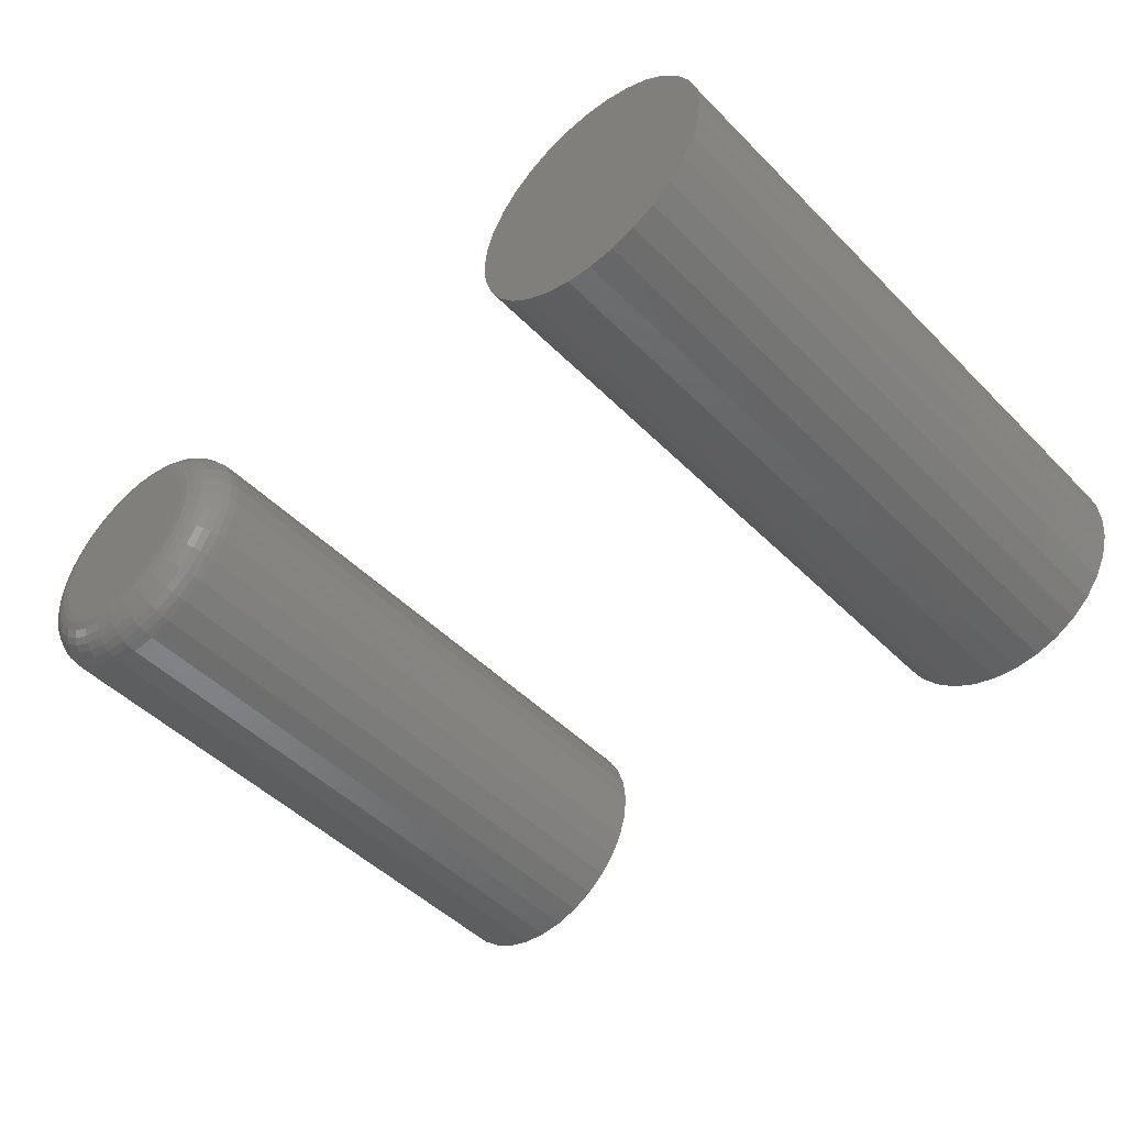
<metadata>
{"format":"stl","ext":"stl","renderer":"f3d","projection":"perspective","resolution":1024,"background":"white","views":[{"elev":-48.4,"azim":42.1,"up":"+Z"}]}
</metadata>
<code>
# stl→obj: 384 verts, 760 faces
v 0.2535 -0.75 0.4127
v 0.3121 -0.75 0.4127
v 0.2828 -0.75 0.4156
v 0.2254 -0.75 0.4042
v 0.3402 -0.75 0.4042
v 0.3402 -0.75 0.127
v 0.2535 -0.75 0.1185
v 0.3121 -0.75 0.1185
v 0.2828 -0.75 0.1156
v 0.3661 -0.75 0.3903
v 0.1995 -0.75 0.3903
v 0.3889 -0.75 0.3717
v 0.1767 -0.75 0.3717
v 0.4075 -0.75 0.349
v 0.1581 -0.75 0.349
v 0.4214 -0.75 0.323
v 0.1442 -0.75 0.323
v 0.4299 -0.75 0.2949
v 0.1357 -0.75 0.2949
v 0.4328 -0.75 0.2656
v 0.1328 -0.75 0.2656
v 0.4299 -0.75 0.2364
v 0.1357 -0.75 0.2364
v 0.4214 -0.75 0.2082
v 0.1442 -0.75 0.2082
v 0.4075 -0.75 0.1823
v 0.1581 -0.75 0.1823
v 0.3889 -0.75 0.1596
v 0.1767 -0.75 0.1596
v 0.3661 -0.75 0.1409
v 0.1995 -0.75 0.1409
v 0.2254 -0.75 0.127
v 0.2828 8.327e-18 0.4156
v 0.3121 9.791e-18 0.4127
v 0.2535 6.542e-18 0.4127
v 0.2254 4.506e-18 0.4042
v 0.3402 1.088e-17 0.4042
v 0.3121 -6.542e-18 0.1185
v 0.2535 -9.791e-18 0.1185
v 0.3402 -4.506e-18 0.127
v 0.2828 -8.327e-18 0.1156
v 0.2254 -1.088e-17 0.127
v 0.1995 -1.155e-17 0.1409
v 0.3661 -2.297e-18 0.1409
v 0.1767 -1.178e-17 0.1596
v 0.3889 -3.852e-33 0.1596
v 0.1581 -1.155e-17 0.1823
v 0.4075 2.297e-18 0.1823
v 0.1442 -1.088e-17 0.2082
v 0.4214 4.506e-18 0.2082
v 0.1357 -9.791e-18 0.2364
v 0.4299 6.542e-18 0.2364
v 0.1328 -8.327e-18 0.2656
v 0.4328 8.327e-18 0.2656
v 0.1357 -6.542e-18 0.2949
v 0.4299 9.791e-18 0.2949
v 0.1442 -4.506e-18 0.323
v 0.4214 1.088e-17 0.323
v 0.1581 -2.297e-18 0.349
v 0.4075 1.155e-17 0.349
v 0.1767 1.541e-33 0.3717
v 0.3889 1.178e-17 0.3717
v 0.1995 2.297e-18 0.3903
v 0.3661 1.155e-17 0.3903
v -0.4873 -0.75 0.3746
v -0.4471 -0.75 0.3746
v -0.4672 -0.75 0.3766
v -0.5067 -0.75 0.3687
v -0.4277 -0.75 0.3687
v -0.5245 -0.75 0.3592
v -0.4099 -0.75 0.3592
v -0.4099 -0.75 0.1877
v -0.5067 -0.75 0.1782
v -0.4277 -0.75 0.1782
v -0.4873 -0.75 0.1723
v -0.4471 -0.75 0.1723
v -0.4672 -0.75 0.1703
v -0.3943 -0.75 0.3464
v -0.5401 -0.75 0.3464
v -0.3814 -0.75 0.3307
v -0.5529 -0.75 0.3307
v -0.3719 -0.75 0.3129
v -0.5625 -0.75 0.3129
v -0.366 -0.75 0.2936
v -0.5683 -0.75 0.2936
v -0.3641 -0.75 0.2734
v -0.5703 -0.75 0.2734
v -0.366 -0.75 0.2533
v -0.5683 -0.75 0.2533
v -0.3719 -0.75 0.234
v -0.5625 -0.75 0.234
v -0.3814 -0.75 0.2161
v -0.5529 -0.75 0.2161
v -0.3943 -0.75 0.2005
v -0.5401 -0.75 0.2005
v -0.5245 -0.75 0.1877
v -0.3172 1.665e-17 0.2734
v -0.3172 -0.7031 0.2734
v -0.3201 1.471e-17 0.2442
v -0.3201 -0.7031 0.2442
v -0.3286 1.22e-17 0.216
v -0.3286 -0.7031 0.216
v -0.3425 9.221e-18 0.1901
v -0.3425 -0.7031 0.1901
v -0.3611 5.888e-18 0.1674
v -0.3611 -0.7031 0.1674
v -0.3839 2.329e-18 0.1487
v -0.3839 -0.7031 0.1487
v -0.4098 -1.32e-18 0.1349
v -0.4098 -0.7031 0.1349
v -0.4379 -4.918e-18 0.1263
v -0.4379 -0.7031 0.1263
v -0.4672 -8.327e-18 0.1234
v -0.4672 -0.7031 0.1234
v -0.4965 -1.142e-17 0.1263
v -0.4965 -0.7031 0.1263
v -0.5246 -1.407e-17 0.1349
v -0.5246 -0.7031 0.1349
v -0.5505 -1.618e-17 0.1487
v -0.5505 -0.7031 0.1487
v -0.5733 -1.766e-17 0.1674
v -0.5733 -0.7031 0.1674
v -0.5919 -1.847e-17 0.1901
v -0.5919 -0.7031 0.1901
v -0.6058 -1.857e-17 0.216
v -0.6058 -0.7031 0.216
v -0.6143 -1.796e-17 0.2442
v -0.6143 -0.7031 0.2442
v -0.6172 -1.665e-17 0.2734
v -0.6172 -0.7031 0.2734
v -0.6143 -1.471e-17 0.3027
v -0.6143 -0.7031 0.3027
v -0.6058 -1.22e-17 0.3308
v -0.6058 -0.7031 0.3308
v -0.5919 -9.221e-18 0.3568
v -0.5919 -0.7031 0.3568
v -0.5733 -5.888e-18 0.3795
v -0.5733 -0.7031 0.3795
v -0.5505 -2.329e-18 0.3982
v -0.5505 -0.7031 0.3982
v -0.5246 1.32e-18 0.412
v -0.5246 -0.7031 0.412
v -0.4965 4.918e-18 0.4206
v -0.4965 -0.7031 0.4206
v -0.4672 8.327e-18 0.4234
v -0.4672 -0.7031 0.4234
v -0.4379 1.142e-17 0.4206
v -0.4379 -0.7031 0.4206
v -0.4098 1.407e-17 0.412
v -0.4098 -0.7031 0.412
v -0.3839 1.618e-17 0.3982
v -0.3839 -0.7031 0.3982
v -0.3611 1.766e-17 0.3795
v -0.3611 -0.7031 0.3795
v -0.3425 1.847e-17 0.3568
v -0.3425 -0.7031 0.3568
v -0.3286 1.857e-17 0.3308
v -0.3286 -0.7031 0.3308
v -0.3201 1.796e-17 0.3027
v -0.3201 -0.7031 0.3027
v -0.5795 -0.7491 0.2734
v -0.5773 -0.7491 0.2953
v -0.5883 -0.7464 0.2734
v -0.5859 -0.7464 0.2971
v -0.5964 -0.7421 0.2734
v -0.5939 -0.7421 0.2986
v -0.6035 -0.7363 0.2734
v -0.6008 -0.7363 0.3
v -0.6093 -0.7292 0.2734
v -0.6066 -0.7292 0.3012
v -0.6136 -0.7211 0.2734
v -0.6108 -0.7211 0.302
v -0.6163 -0.7123 0.2734
v -0.6134 -0.7123 0.3025
v -0.3571 -0.7491 0.2953
v -0.3549 -0.7491 0.2734
v -0.3485 -0.7464 0.2971
v -0.3461 -0.7464 0.2734
v -0.3405 -0.7421 0.2986
v -0.338 -0.7421 0.2734
v -0.3335 -0.7363 0.3
v -0.3309 -0.7363 0.2734
v -0.3278 -0.7292 0.3012
v -0.3251 -0.7292 0.2734
v -0.3236 -0.7211 0.302
v -0.3208 -0.7211 0.2734
v -0.321 -0.7123 0.3025
v -0.3181 -0.7123 0.2734
v -0.3635 -0.7491 0.3164
v -0.3553 -0.7464 0.3198
v -0.3479 -0.7421 0.3229
v -0.3413 -0.7363 0.3256
v -0.3359 -0.7292 0.3278
v -0.3319 -0.7211 0.3295
v -0.3294 -0.7123 0.3305
v -0.3738 -0.7491 0.3358
v -0.3665 -0.7464 0.3407
v -0.3598 -0.7421 0.3452
v -0.3539 -0.7363 0.3491
v -0.349 -0.7292 0.3524
v -0.3454 -0.7211 0.3548
v -0.3432 -0.7123 0.3563
v -0.3878 -0.7491 0.3528
v -0.3816 -0.7464 0.359
v -0.3759 -0.7421 0.3648
v -0.3708 -0.7363 0.3698
v -0.3667 -0.7292 0.3739
v -0.3636 -0.7211 0.377
v -0.3618 -0.7123 0.3789
v -0.4048 -0.7491 0.3668
v -0.3999 -0.7464 0.3741
v -0.3954 -0.7421 0.3808
v -0.3915 -0.7363 0.3867
v -0.3882 -0.7292 0.3916
v -0.3858 -0.7211 0.3952
v -0.3844 -0.7123 0.3974
v -0.4242 -0.7491 0.3772
v -0.4209 -0.7464 0.3853
v -0.4178 -0.7421 0.3928
v -0.415 -0.7363 0.3993
v -0.4128 -0.7292 0.4047
v -0.4112 -0.7211 0.4087
v -0.4101 -0.7123 0.4112
v -0.4453 -0.7491 0.3836
v -0.4436 -0.7464 0.3922
v -0.442 -0.7421 0.4001
v -0.4406 -0.7363 0.4071
v -0.4395 -0.7292 0.4128
v -0.4386 -0.7211 0.4171
v -0.4381 -0.7123 0.4197
v -0.4672 -0.7491 0.3857
v -0.4672 -0.7464 0.3945
v -0.4672 -0.7421 0.4026
v -0.4672 -0.7363 0.4097
v -0.4672 -0.7292 0.4155
v -0.4672 -0.7211 0.4199
v -0.4672 -0.7123 0.4225
v -0.4891 -0.7491 0.3836
v -0.4908 -0.7464 0.3922
v -0.4924 -0.7421 0.4001
v -0.4938 -0.7363 0.4071
v -0.4949 -0.7292 0.4128
v -0.4958 -0.7211 0.4171
v -0.4963 -0.7123 0.4197
v -0.5102 -0.7491 0.3772
v -0.5135 -0.7464 0.3853
v -0.5166 -0.7421 0.3928
v -0.5193 -0.7363 0.3993
v -0.5216 -0.7292 0.4047
v -0.5232 -0.7211 0.4087
v -0.5242 -0.7123 0.4112
v -0.5296 -0.7491 0.3668
v -0.5344 -0.7464 0.3741
v -0.5389 -0.7421 0.3808
v -0.5429 -0.7363 0.3867
v -0.5461 -0.7292 0.3916
v -0.5485 -0.7211 0.3952
v -0.55 -0.7123 0.3974
v -0.5466 -0.7491 0.3528
v -0.5528 -0.7464 0.359
v -0.5585 -0.7421 0.3648
v -0.5635 -0.7363 0.3698
v -0.5677 -0.7292 0.3739
v -0.5707 -0.7211 0.377
v -0.5726 -0.7123 0.3789
v -0.5605 -0.7491 0.3358
v -0.5678 -0.7464 0.3407
v -0.5746 -0.7421 0.3452
v -0.5805 -0.7363 0.3491
v -0.5853 -0.7292 0.3524
v -0.5889 -0.7211 0.3548
v -0.5912 -0.7123 0.3563
v -0.5709 -0.7491 0.3164
v -0.579 -0.7464 0.3198
v -0.5865 -0.7421 0.3229
v -0.5931 -0.7363 0.3256
v -0.5985 -0.7292 0.3278
v -0.6025 -0.7211 0.3295
v -0.6049 -0.7123 0.3305
v -0.3571 -0.7491 0.2515
v -0.3485 -0.7464 0.2498
v -0.3405 -0.7421 0.2482
v -0.3335 -0.7363 0.2469
v -0.3278 -0.7292 0.2457
v -0.3236 -0.7211 0.2449
v -0.321 -0.7123 0.2443
v -0.5773 -0.7491 0.2515
v -0.5859 -0.7464 0.2498
v -0.5939 -0.7421 0.2482
v -0.6008 -0.7363 0.2469
v -0.6066 -0.7292 0.2457
v -0.6108 -0.7211 0.2449
v -0.6134 -0.7123 0.2443
v -0.5709 -0.7491 0.2305
v -0.579 -0.7464 0.2271
v -0.5865 -0.7421 0.224
v -0.5931 -0.7363 0.2213
v -0.5985 -0.7292 0.2191
v -0.6025 -0.7211 0.2174
v -0.6049 -0.7123 0.2164
v -0.5605 -0.7491 0.2111
v -0.5678 -0.7464 0.2062
v -0.5746 -0.7421 0.2017
v -0.5805 -0.7363 0.1977
v -0.5853 -0.7292 0.1945
v -0.5889 -0.7211 0.1921
v -0.5912 -0.7123 0.1906
v -0.5466 -0.7491 0.1941
v -0.5528 -0.7464 0.1878
v -0.5585 -0.7421 0.1821
v -0.5635 -0.7363 0.1771
v -0.5677 -0.7292 0.173
v -0.5707 -0.7211 0.1699
v -0.5726 -0.7123 0.168
v -0.5296 -0.7491 0.1801
v -0.5344 -0.7464 0.1728
v -0.5389 -0.7421 0.166
v -0.5429 -0.7363 0.1601
v -0.5461 -0.7292 0.1553
v -0.5485 -0.7211 0.1517
v -0.55 -0.7123 0.1495
v -0.5102 -0.7491 0.1697
v -0.5135 -0.7464 0.1616
v -0.5166 -0.7421 0.1541
v -0.5193 -0.7363 0.1475
v -0.5216 -0.7292 0.1422
v -0.5232 -0.7211 0.1382
v -0.5242 -0.7123 0.1357
v -0.4891 -0.7491 0.1633
v -0.4908 -0.7464 0.1547
v -0.4924 -0.7421 0.1468
v -0.4938 -0.7363 0.1398
v -0.4949 -0.7292 0.1341
v -0.4958 -0.7211 0.1298
v -0.4963 -0.7123 0.1272
v -0.4672 -0.7491 0.1612
v -0.4672 -0.7464 0.1524
v -0.4672 -0.7421 0.1443
v -0.4672 -0.7363 0.1372
v -0.4672 -0.7292 0.1313
v -0.4672 -0.7211 0.127
v -0.4672 -0.7123 0.1243
v -0.4453 -0.7491 0.1633
v -0.4436 -0.7464 0.1547
v -0.442 -0.7421 0.1468
v -0.4406 -0.7363 0.1398
v -0.4395 -0.7292 0.1341
v -0.4386 -0.7211 0.1298
v -0.4381 -0.7123 0.1272
v -0.4242 -0.7491 0.1697
v -0.4209 -0.7464 0.1616
v -0.4178 -0.7421 0.1541
v -0.415 -0.7363 0.1475
v -0.4128 -0.7292 0.1422
v -0.4112 -0.7211 0.1382
v -0.4101 -0.7123 0.1357
v -0.4048 -0.7491 0.1801
v -0.3999 -0.7464 0.1728
v -0.3954 -0.7421 0.166
v -0.3915 -0.7363 0.1601
v -0.3882 -0.7292 0.1553
v -0.3858 -0.7211 0.1517
v -0.3844 -0.7123 0.1495
v -0.3878 -0.7491 0.1941
v -0.3816 -0.7464 0.1878
v -0.3759 -0.7421 0.1821
v -0.3708 -0.7363 0.1771
v -0.3667 -0.7292 0.173
v -0.3636 -0.7211 0.1699
v -0.3618 -0.7123 0.168
v -0.3738 -0.7491 0.2111
v -0.3665 -0.7464 0.2062
v -0.3598 -0.7421 0.2017
v -0.3539 -0.7363 0.1977
v -0.349 -0.7292 0.1945
v -0.3454 -0.7211 0.1921
v -0.3432 -0.7123 0.1906
v -0.3635 -0.7491 0.2305
v -0.3553 -0.7464 0.2271
v -0.3479 -0.7421 0.224
v -0.3413 -0.7363 0.2213
v -0.3359 -0.7292 0.2191
v -0.3319 -0.7211 0.2174
v -0.3294 -0.7123 0.2164
f 1 2 3
f 2 1 4
f 2 4 5
f 6 7 8
f 8 7 9
f 5 4 10
f 10 4 11
f 10 11 12
f 12 11 13
f 12 13 14
f 14 13 15
f 14 15 16
f 16 15 17
f 16 17 18
f 18 17 19
f 18 19 20
f 20 19 21
f 20 21 22
f 22 21 23
f 22 23 24
f 24 23 25
f 24 25 26
f 26 25 27
f 26 27 28
f 28 27 29
f 28 29 30
f 30 29 31
f 30 31 6
f 6 31 32
f 6 32 7
f 33 34 35
f 36 35 34
f 37 36 34
f 38 39 40
f 41 39 38
f 39 42 40
f 40 42 43
f 40 43 44
f 44 43 45
f 44 45 46
f 46 45 47
f 46 47 48
f 48 47 49
f 48 49 50
f 50 49 51
f 50 51 52
f 52 51 53
f 52 53 54
f 54 53 55
f 54 55 56
f 56 55 57
f 56 57 58
f 58 57 59
f 58 59 60
f 60 59 61
f 60 61 62
f 62 61 63
f 62 63 64
f 64 63 36
f 64 36 37
f 54 20 52
f 52 20 22
f 52 22 50
f 50 22 24
f 50 24 48
f 48 24 26
f 48 26 46
f 46 26 28
f 46 28 44
f 44 28 30
f 44 30 40
f 40 30 6
f 40 6 38
f 38 6 8
f 38 8 41
f 41 8 9
f 41 9 39
f 39 9 7
f 39 7 42
f 42 7 32
f 42 32 43
f 43 32 31
f 43 31 45
f 45 31 29
f 45 29 47
f 47 29 27
f 47 27 49
f 49 27 25
f 49 25 51
f 51 25 23
f 51 23 53
f 53 23 21
f 53 21 55
f 55 21 19
f 55 19 57
f 57 19 17
f 57 17 59
f 59 17 15
f 59 15 61
f 61 15 13
f 61 13 63
f 63 13 11
f 63 11 36
f 36 11 4
f 36 4 35
f 35 4 1
f 35 1 33
f 33 1 3
f 33 3 34
f 34 3 2
f 34 2 37
f 37 2 5
f 37 5 64
f 64 5 10
f 64 10 62
f 62 10 12
f 62 12 60
f 60 12 14
f 60 14 58
f 58 14 16
f 58 16 56
f 56 16 18
f 56 18 54
f 54 18 20
f 65 66 67
f 66 65 68
f 66 68 69
f 69 68 70
f 69 70 71
f 72 73 74
f 74 73 75
f 74 75 76
f 76 75 77
f 71 70 78
f 78 70 79
f 78 79 80
f 80 79 81
f 80 81 82
f 82 81 83
f 82 83 84
f 84 83 85
f 84 85 86
f 86 85 87
f 86 87 88
f 88 87 89
f 88 89 90
f 90 89 91
f 90 91 92
f 92 91 93
f 92 93 94
f 94 93 95
f 94 95 72
f 72 95 96
f 72 96 73
f 97 98 99
f 99 98 100
f 99 100 101
f 101 100 102
f 101 102 103
f 103 102 104
f 103 104 105
f 105 104 106
f 105 106 107
f 107 106 108
f 107 108 109
f 109 108 110
f 109 110 111
f 111 110 112
f 111 112 113
f 113 112 114
f 113 114 115
f 115 114 116
f 115 116 117
f 117 116 118
f 117 118 119
f 119 118 120
f 119 120 121
f 121 120 122
f 121 122 123
f 123 122 124
f 123 124 125
f 125 124 126
f 125 126 127
f 127 126 128
f 127 128 129
f 129 128 130
f 129 130 131
f 131 130 132
f 131 132 133
f 133 132 134
f 133 134 135
f 135 134 136
f 135 136 137
f 137 136 138
f 137 138 139
f 139 138 140
f 139 140 141
f 141 140 142
f 141 142 143
f 143 142 144
f 143 144 145
f 145 144 146
f 145 146 147
f 147 146 148
f 147 148 149
f 149 148 150
f 149 150 151
f 151 150 152
f 151 152 153
f 153 152 154
f 153 154 155
f 155 154 156
f 155 156 157
f 157 156 158
f 157 158 159
f 159 158 160
f 159 160 97
f 97 160 98
f 87 85 161
f 161 85 162
f 161 162 163
f 163 162 164
f 163 164 165
f 165 164 166
f 165 166 167
f 167 166 168
f 167 168 169
f 169 168 170
f 169 170 171
f 171 170 172
f 171 172 173
f 173 172 174
f 173 174 130
f 130 174 132
f 84 86 175
f 175 86 176
f 175 176 177
f 177 176 178
f 177 178 179
f 179 178 180
f 179 180 181
f 181 180 182
f 181 182 183
f 183 182 184
f 183 184 185
f 185 184 186
f 185 186 187
f 187 186 188
f 187 188 160
f 160 188 98
f 82 84 189
f 189 84 175
f 189 175 190
f 190 175 177
f 190 177 191
f 191 177 179
f 191 179 192
f 192 179 181
f 192 181 193
f 193 181 183
f 193 183 194
f 194 183 185
f 194 185 195
f 195 185 187
f 195 187 158
f 158 187 160
f 80 82 196
f 196 82 189
f 196 189 197
f 197 189 190
f 197 190 198
f 198 190 191
f 198 191 199
f 199 191 192
f 199 192 200
f 200 192 193
f 200 193 201
f 201 193 194
f 201 194 202
f 202 194 195
f 202 195 156
f 156 195 158
f 78 80 203
f 203 80 196
f 203 196 204
f 204 196 197
f 204 197 205
f 205 197 198
f 205 198 206
f 206 198 199
f 206 199 207
f 207 199 200
f 207 200 208
f 208 200 201
f 208 201 209
f 209 201 202
f 209 202 154
f 154 202 156
f 71 78 210
f 210 78 203
f 210 203 211
f 211 203 204
f 211 204 212
f 212 204 205
f 212 205 213
f 213 205 206
f 213 206 214
f 214 206 207
f 214 207 215
f 215 207 208
f 215 208 216
f 216 208 209
f 216 209 152
f 152 209 154
f 69 71 217
f 217 71 210
f 217 210 218
f 218 210 211
f 218 211 219
f 219 211 212
f 219 212 220
f 220 212 213
f 220 213 221
f 221 213 214
f 221 214 222
f 222 214 215
f 222 215 223
f 223 215 216
f 223 216 150
f 150 216 152
f 66 69 224
f 224 69 217
f 224 217 225
f 225 217 218
f 225 218 226
f 226 218 219
f 226 219 227
f 227 219 220
f 227 220 228
f 228 220 221
f 228 221 229
f 229 221 222
f 229 222 230
f 230 222 223
f 230 223 148
f 148 223 150
f 67 66 231
f 231 66 224
f 231 224 232
f 232 224 225
f 232 225 233
f 233 225 226
f 233 226 234
f 234 226 227
f 234 227 235
f 235 227 228
f 235 228 236
f 236 228 229
f 236 229 237
f 237 229 230
f 237 230 146
f 146 230 148
f 65 67 238
f 238 67 231
f 238 231 239
f 239 231 232
f 239 232 240
f 240 232 233
f 240 233 241
f 241 233 234
f 241 234 242
f 242 234 235
f 242 235 243
f 243 235 236
f 243 236 244
f 244 236 237
f 244 237 144
f 144 237 146
f 68 65 245
f 245 65 238
f 245 238 246
f 246 238 239
f 246 239 247
f 247 239 240
f 247 240 248
f 248 240 241
f 248 241 249
f 249 241 242
f 249 242 250
f 250 242 243
f 250 243 251
f 251 243 244
f 251 244 142
f 142 244 144
f 70 68 252
f 252 68 245
f 252 245 253
f 253 245 246
f 253 246 254
f 254 246 247
f 254 247 255
f 255 247 248
f 255 248 256
f 256 248 249
f 256 249 257
f 257 249 250
f 257 250 258
f 258 250 251
f 258 251 140
f 140 251 142
f 79 70 259
f 259 70 252
f 259 252 260
f 260 252 253
f 260 253 261
f 261 253 254
f 261 254 262
f 262 254 255
f 262 255 263
f 263 255 256
f 263 256 264
f 264 256 257
f 264 257 265
f 265 257 258
f 265 258 138
f 138 258 140
f 81 79 266
f 266 79 259
f 266 259 267
f 267 259 260
f 267 260 268
f 268 260 261
f 268 261 269
f 269 261 262
f 269 262 270
f 270 262 263
f 270 263 271
f 271 263 264
f 271 264 272
f 272 264 265
f 272 265 136
f 136 265 138
f 83 81 273
f 273 81 266
f 273 266 274
f 274 266 267
f 274 267 275
f 275 267 268
f 275 268 276
f 276 268 269
f 276 269 277
f 277 269 270
f 277 270 278
f 278 270 271
f 278 271 279
f 279 271 272
f 279 272 134
f 134 272 136
f 85 83 162
f 162 83 273
f 162 273 164
f 164 273 274
f 164 274 166
f 166 274 275
f 166 275 168
f 168 275 276
f 168 276 170
f 170 276 277
f 170 277 172
f 172 277 278
f 172 278 174
f 174 278 279
f 174 279 132
f 132 279 134
f 86 88 176
f 176 88 280
f 176 280 178
f 178 280 281
f 178 281 180
f 180 281 282
f 180 282 182
f 182 282 283
f 182 283 184
f 184 283 284
f 184 284 186
f 186 284 285
f 186 285 188
f 188 285 286
f 188 286 98
f 98 286 100
f 89 87 287
f 287 87 161
f 287 161 288
f 288 161 163
f 288 163 289
f 289 163 165
f 289 165 290
f 290 165 167
f 290 167 291
f 291 167 169
f 291 169 292
f 292 169 171
f 292 171 293
f 293 171 173
f 293 173 128
f 128 173 130
f 91 89 294
f 294 89 287
f 294 287 295
f 295 287 288
f 295 288 296
f 296 288 289
f 296 289 297
f 297 289 290
f 297 290 298
f 298 290 291
f 298 291 299
f 299 291 292
f 299 292 300
f 300 292 293
f 300 293 126
f 126 293 128
f 93 91 301
f 301 91 294
f 301 294 302
f 302 294 295
f 302 295 303
f 303 295 296
f 303 296 304
f 304 296 297
f 304 297 305
f 305 297 298
f 305 298 306
f 306 298 299
f 306 299 307
f 307 299 300
f 307 300 124
f 124 300 126
f 95 93 308
f 308 93 301
f 308 301 309
f 309 301 302
f 309 302 310
f 310 302 303
f 310 303 311
f 311 303 304
f 311 304 312
f 312 304 305
f 312 305 313
f 313 305 306
f 313 306 314
f 314 306 307
f 314 307 122
f 122 307 124
f 96 95 315
f 315 95 308
f 315 308 316
f 316 308 309
f 316 309 317
f 317 309 310
f 317 310 318
f 318 310 311
f 318 311 319
f 319 311 312
f 319 312 320
f 320 312 313
f 320 313 321
f 321 313 314
f 321 314 120
f 120 314 122
f 73 96 322
f 322 96 315
f 322 315 323
f 323 315 316
f 323 316 324
f 324 316 317
f 324 317 325
f 325 317 318
f 325 318 326
f 326 318 319
f 326 319 327
f 327 319 320
f 327 320 328
f 328 320 321
f 328 321 118
f 118 321 120
f 75 73 329
f 329 73 322
f 329 322 330
f 330 322 323
f 330 323 331
f 331 323 324
f 331 324 332
f 332 324 325
f 332 325 333
f 333 325 326
f 333 326 334
f 334 326 327
f 334 327 335
f 335 327 328
f 335 328 116
f 116 328 118
f 77 75 336
f 336 75 329
f 336 329 337
f 337 329 330
f 337 330 338
f 338 330 331
f 338 331 339
f 339 331 332
f 339 332 340
f 340 332 333
f 340 333 341
f 341 333 334
f 341 334 342
f 342 334 335
f 342 335 114
f 114 335 116
f 76 77 343
f 343 77 336
f 343 336 344
f 344 336 337
f 344 337 345
f 345 337 338
f 345 338 346
f 346 338 339
f 346 339 347
f 347 339 340
f 347 340 348
f 348 340 341
f 348 341 349
f 349 341 342
f 349 342 112
f 112 342 114
f 74 76 350
f 350 76 343
f 350 343 351
f 351 343 344
f 351 344 352
f 352 344 345
f 352 345 353
f 353 345 346
f 353 346 354
f 354 346 347
f 354 347 355
f 355 347 348
f 355 348 356
f 356 348 349
f 356 349 110
f 110 349 112
f 72 74 357
f 357 74 350
f 357 350 358
f 358 350 351
f 358 351 359
f 359 351 352
f 359 352 360
f 360 352 353
f 360 353 361
f 361 353 354
f 361 354 362
f 362 354 355
f 362 355 363
f 363 355 356
f 363 356 108
f 108 356 110
f 94 72 364
f 364 72 357
f 364 357 365
f 365 357 358
f 365 358 366
f 366 358 359
f 366 359 367
f 367 359 360
f 367 360 368
f 368 360 361
f 368 361 369
f 369 361 362
f 369 362 370
f 370 362 363
f 370 363 106
f 106 363 108
f 92 94 371
f 371 94 364
f 371 364 372
f 372 364 365
f 372 365 373
f 373 365 366
f 373 366 374
f 374 366 367
f 374 367 375
f 375 367 368
f 375 368 376
f 376 368 369
f 376 369 377
f 377 369 370
f 377 370 104
f 104 370 106
f 90 92 378
f 378 92 371
f 378 371 379
f 379 371 372
f 379 372 380
f 380 372 373
f 380 373 381
f 381 373 374
f 381 374 382
f 382 374 375
f 382 375 383
f 383 375 376
f 383 376 384
f 384 376 377
f 384 377 102
f 102 377 104
f 88 90 280
f 280 90 378
f 280 378 281
f 281 378 379
f 281 379 282
f 282 379 380
f 282 380 283
f 283 380 381
f 283 381 284
f 284 381 382
f 284 382 285
f 285 382 383
f 285 383 286
f 286 383 384
f 286 384 100
f 100 384 102
f 145 147 143
f 141 143 147
f 149 141 147
f 111 115 109
f 113 115 111
f 115 117 109
f 109 117 119
f 109 119 107
f 107 119 121
f 107 121 105
f 105 121 123
f 105 123 103
f 103 123 125
f 103 125 101
f 101 125 127
f 101 127 99
f 99 127 129
f 99 129 97
f 97 129 131
f 97 131 159
f 159 131 133
f 159 133 157
f 157 133 135
f 157 135 155
f 155 135 137
f 155 137 153
f 153 137 139
f 153 139 151
f 151 139 141
f 151 141 149

</code>
